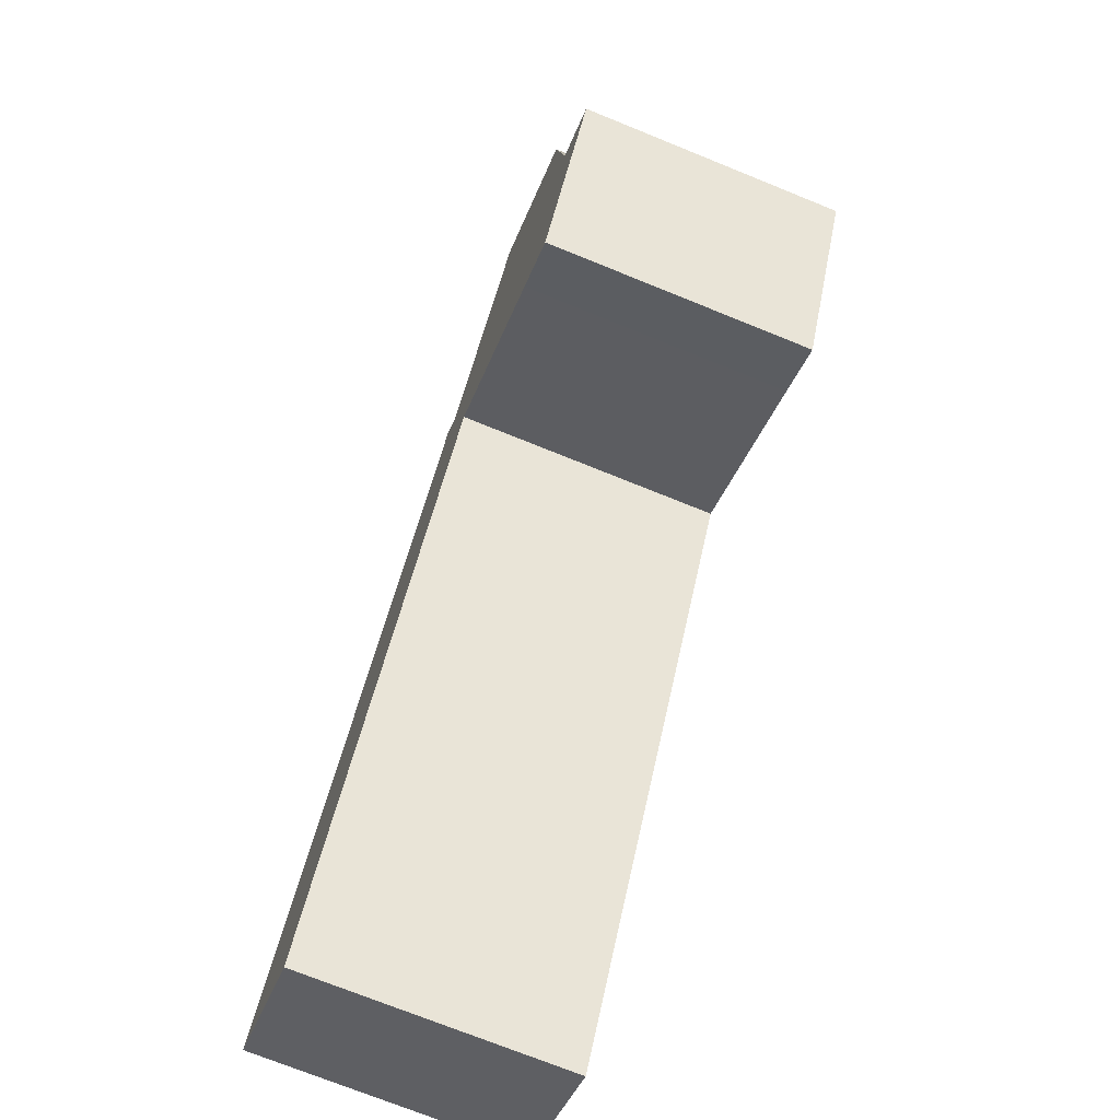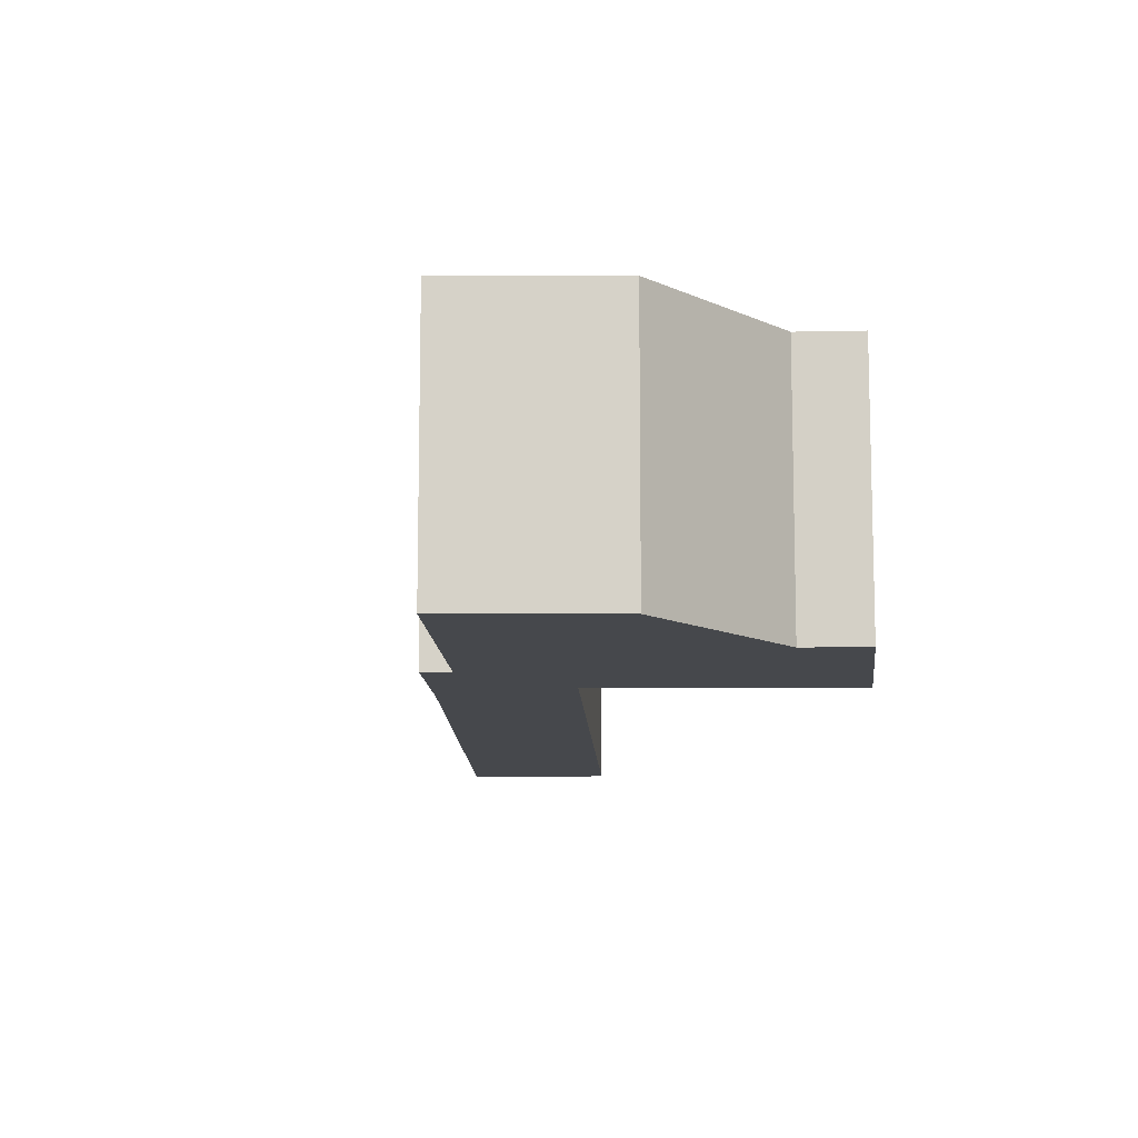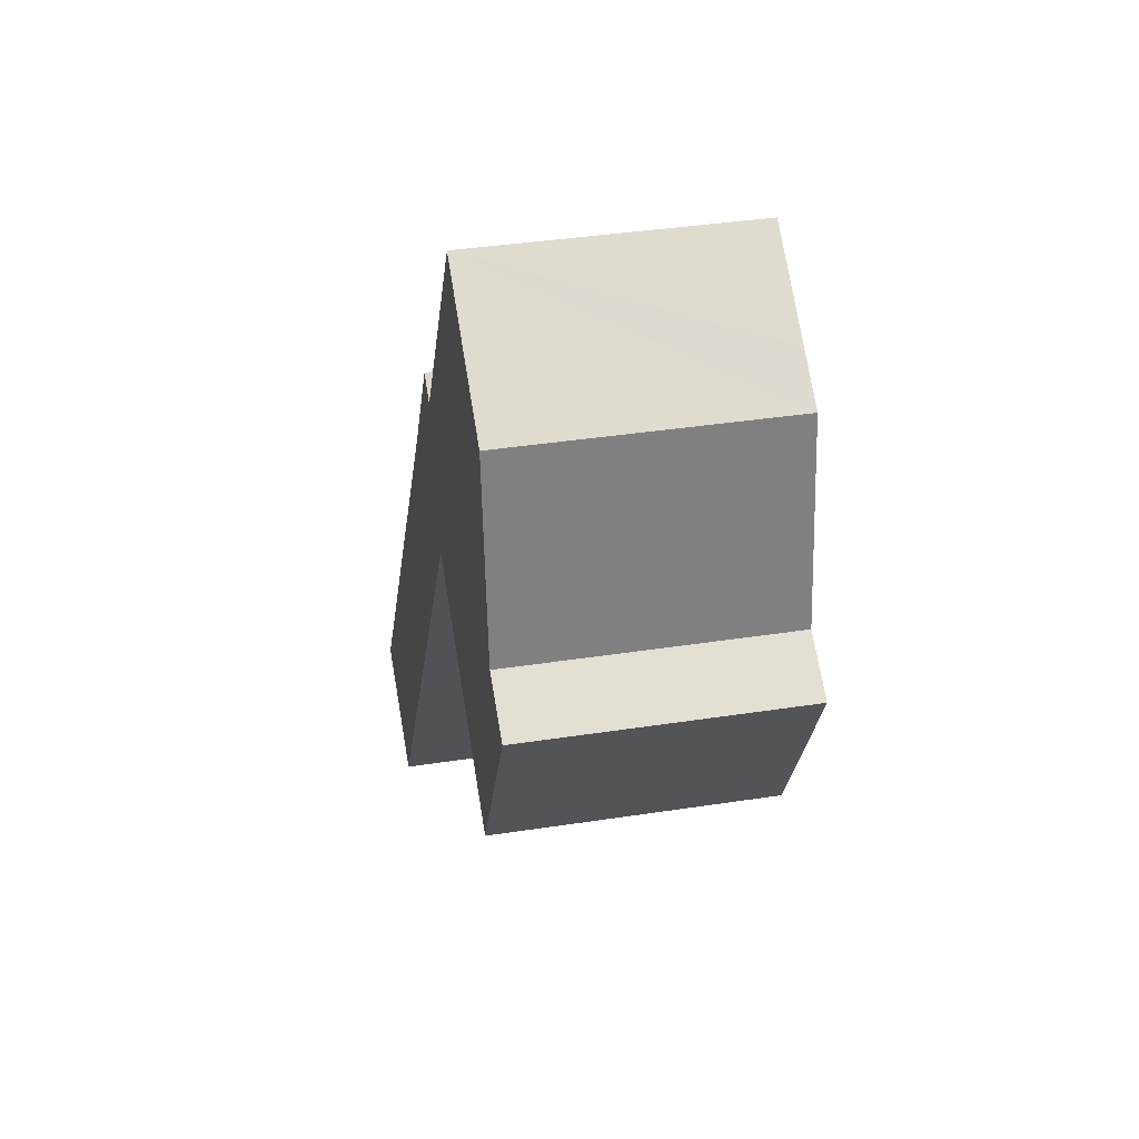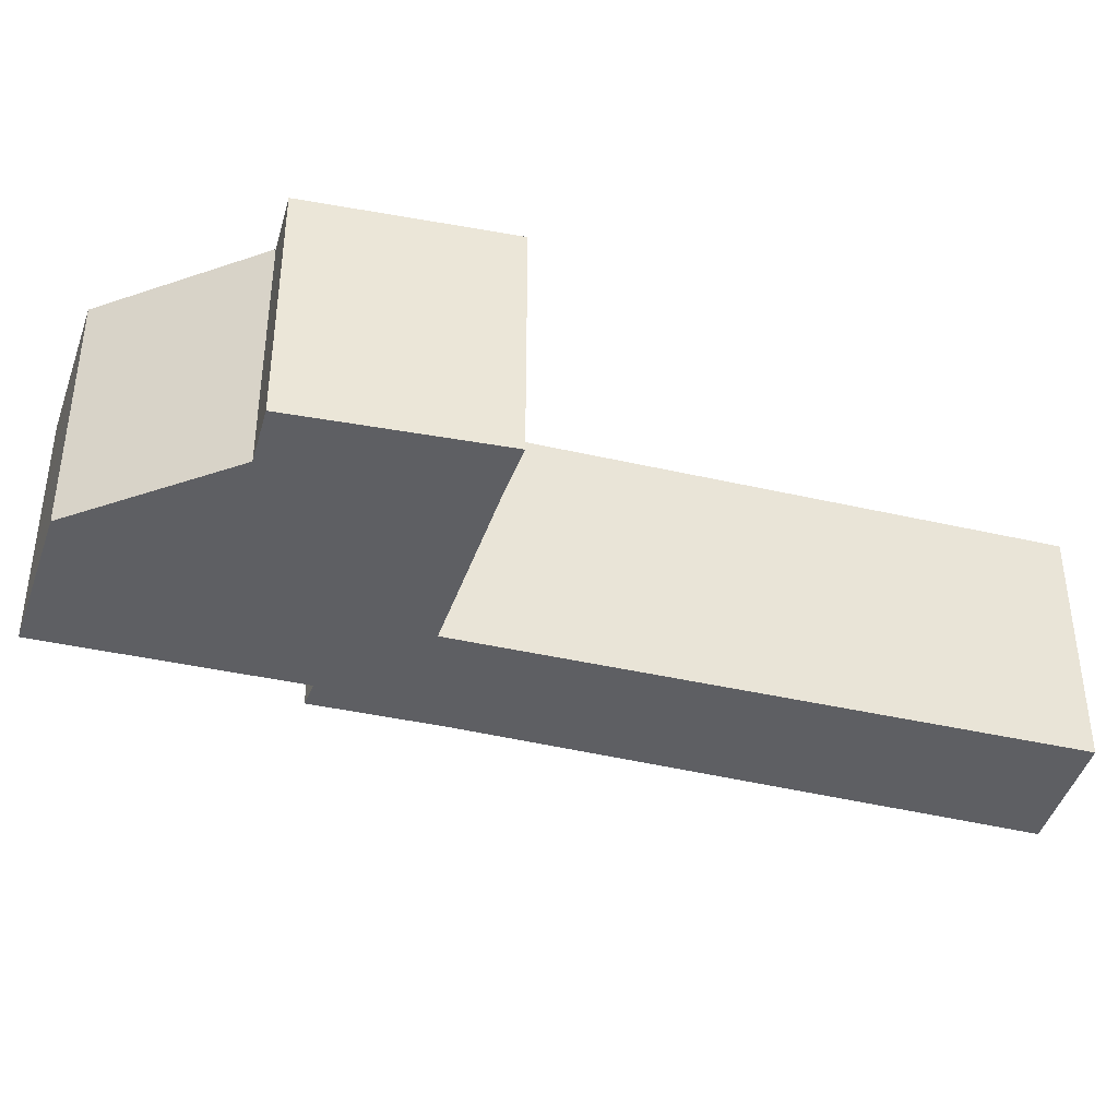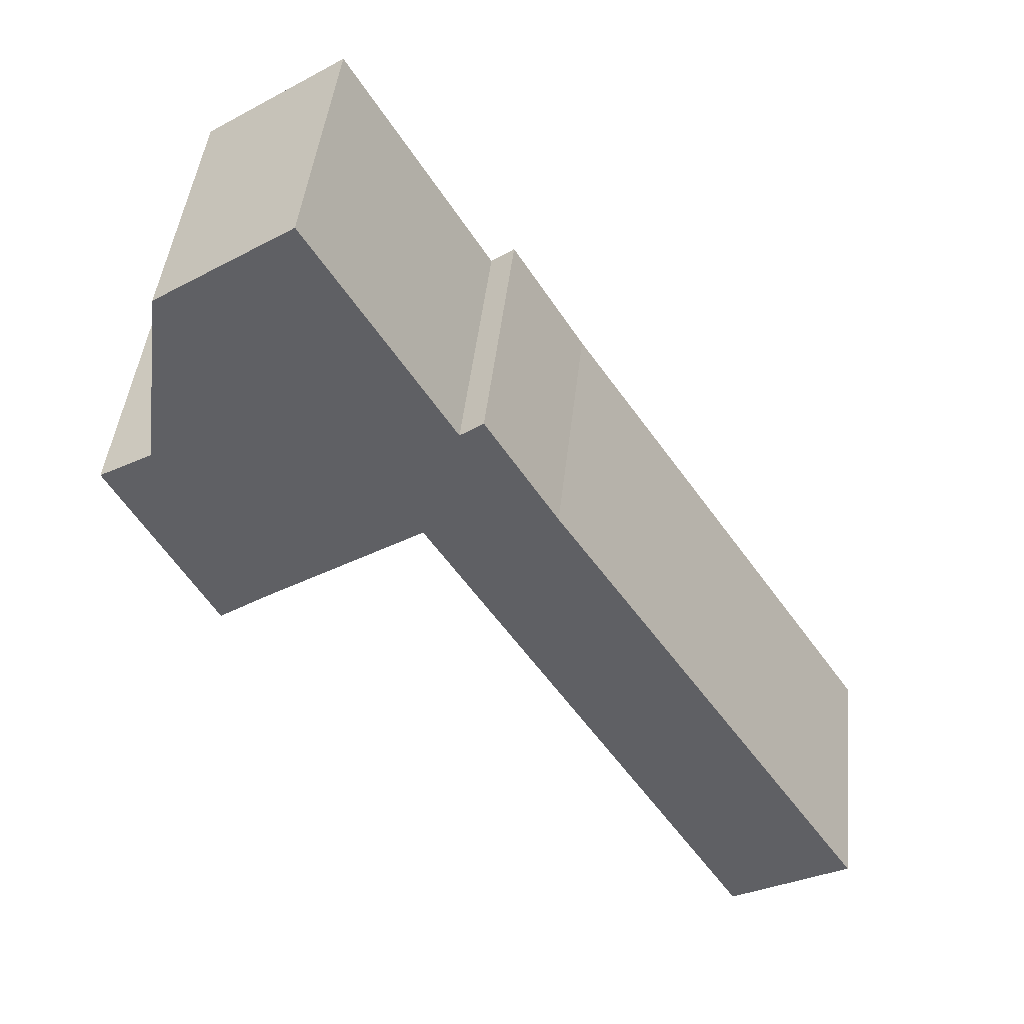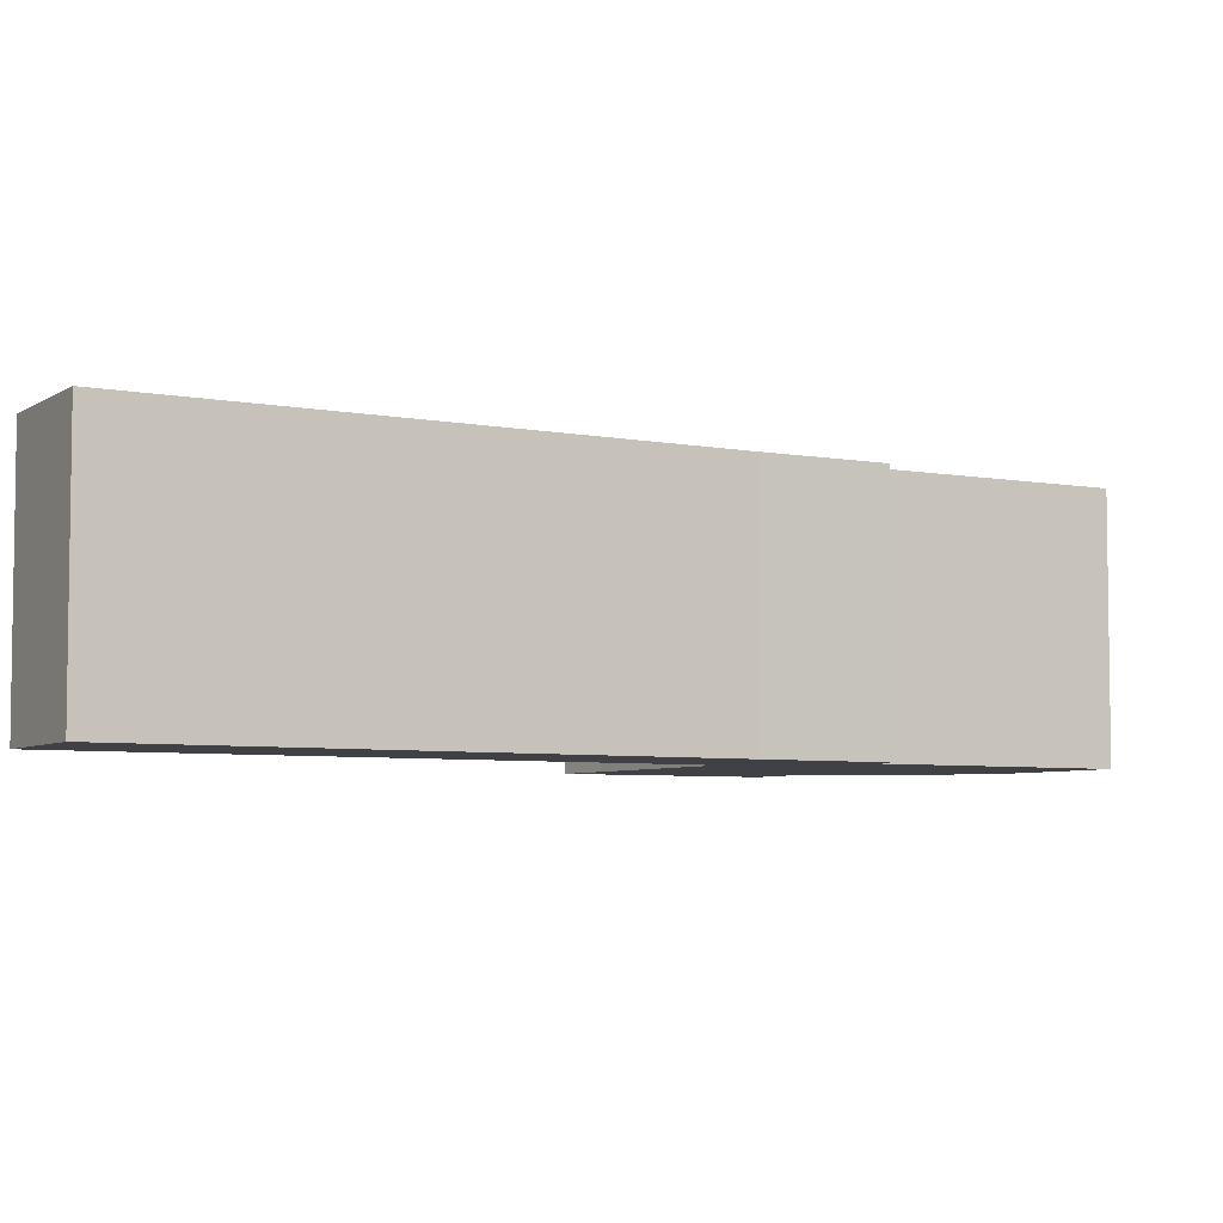
<metadata>
{"format":"obj","ext":"obj","renderer":"f3d","projection":"perspective","resolution":1024,"background":"white","views":[{"elev":-72.4,"azim":67.9,"up":"+Z"},{"elev":-11.5,"azim":34.2,"up":"+Y"},{"elev":37.3,"azim":78.7,"up":"+Z"},{"elev":-40.8,"azim":105.8,"up":"+Y"},{"elev":44.8,"azim":-173.8,"up":"+Z"},{"elev":-5.4,"azim":-88.6,"up":"+Y"}]}
</metadata>
<code>
v  11.41 4.126 8.787
v  7.282 4.126 7.567
v  11.05 4.126 11.84
v  7.365 4.126 7.511
v  9.849 4.126 5.845
v  11.52 4.126 8.722
v  12.26 4.126 8.276
v  11.7 4.126 7.229
v  10.65 4.126 5.278
v  10.33 4.126 12.33
v  6.685 4.126 9.665
v  8.891 4.126 13.32
v  5.195 4.126 8.078
v  0 4.126 2.526e-16
v  1.927 4.126 -1.118
v  6.32 4.126 9.937
v  0 0 0
v  5.195 -4.946e-16 8.078
v  6.32 -6.085e-16 9.937
v  6.685 -5.918e-16 9.665
v  8.891 -8.154e-16 13.32
v  11.05 -7.247e-16 11.84
v  10.33 -7.547e-16 12.33
v  11.41 -5.38e-16 8.787
v  12.26 -5.068e-16 8.276
v  11.52 -5.341e-16 8.722
v  10.65 -3.232e-16 5.278
v  11.7 -4.426e-16 7.229
v  7.282 -4.633e-16 7.567
v  1.927 6.846e-17 -1.118
v  9.849 -3.579e-16 5.845
v  7.365 -4.599e-16 7.511
g defaultobject
f 1 2 3
f 2 1 4
f 4 1 5
f 5 1 6
f 5 6 7
f 5 7 8
f 5 8 9
f 10 11 12
f 11 10 3
f 11 3 13
f 13 3 14
f 14 3 2
f 14 2 15
f 13 16 11
f 17 13 14
f 13 17 18
f 18 16 13
f 16 18 19
f 20 12 11
f 12 20 21
f 19 11 16
f 11 19 20
f 21 10 12
f 10 21 3
f 3 21 22
f 22 21 23
f 24 6 1
f 6 24 7
f 7 24 25
f 25 24 26
f 22 1 3
f 1 22 24
f 25 8 7
f 8 25 9
f 9 25 27
f 27 25 28
f 29 15 2
f 15 29 30
f 27 5 9
f 5 27 31
f 31 4 5
f 4 31 2
f 2 31 29
f 29 31 32
f 30 14 15
f 14 30 17
f 26 28 25
f 28 26 27
f 27 26 24
f 27 24 31
f 31 24 22
f 31 22 32
f 32 22 23
f 32 23 21
f 32 21 20
f 32 20 29
f 29 20 30
f 30 20 19
f 30 19 18
f 30 18 17

</code>
